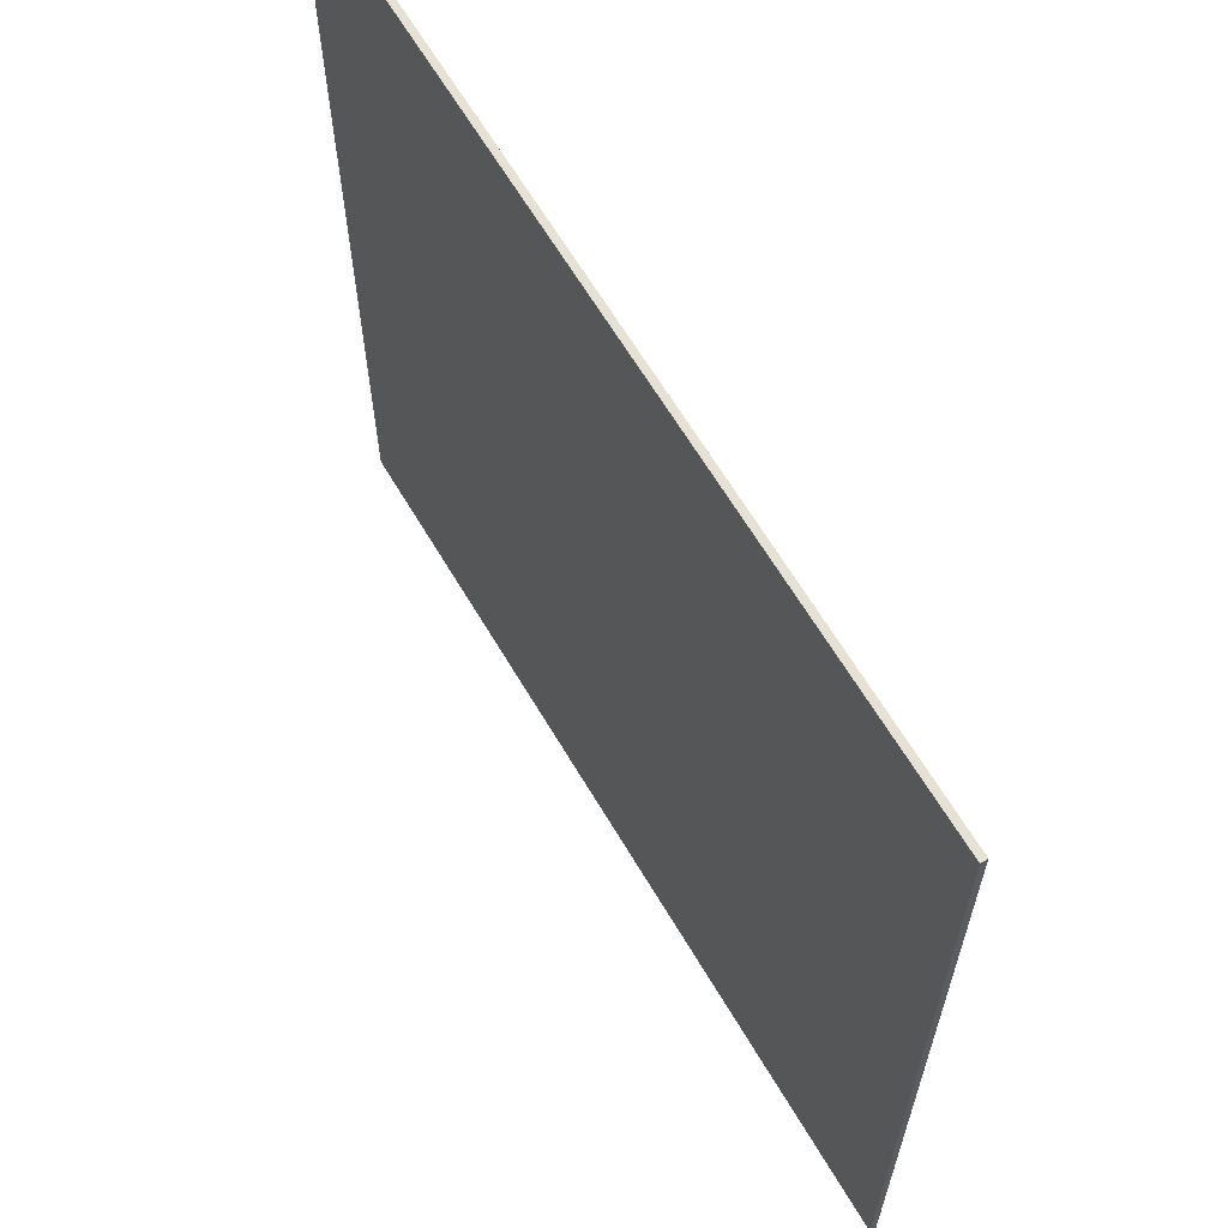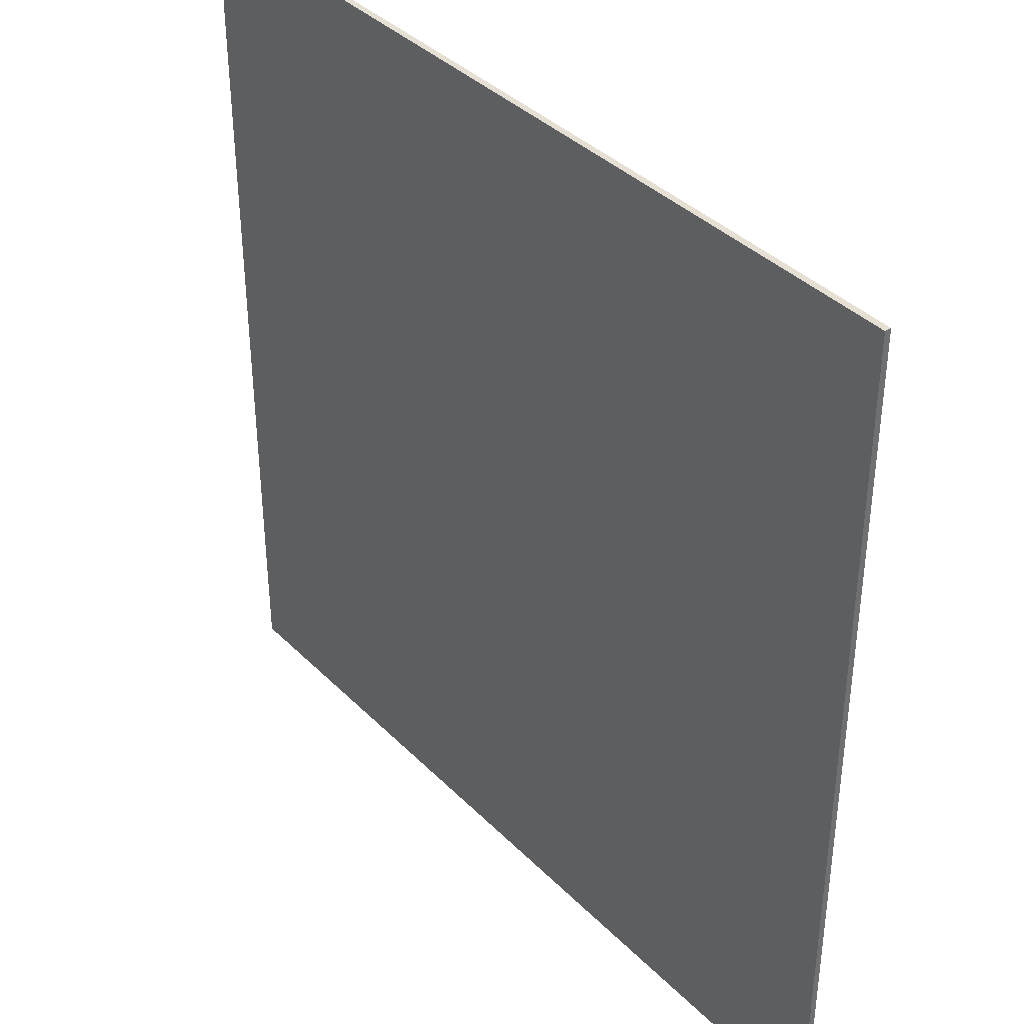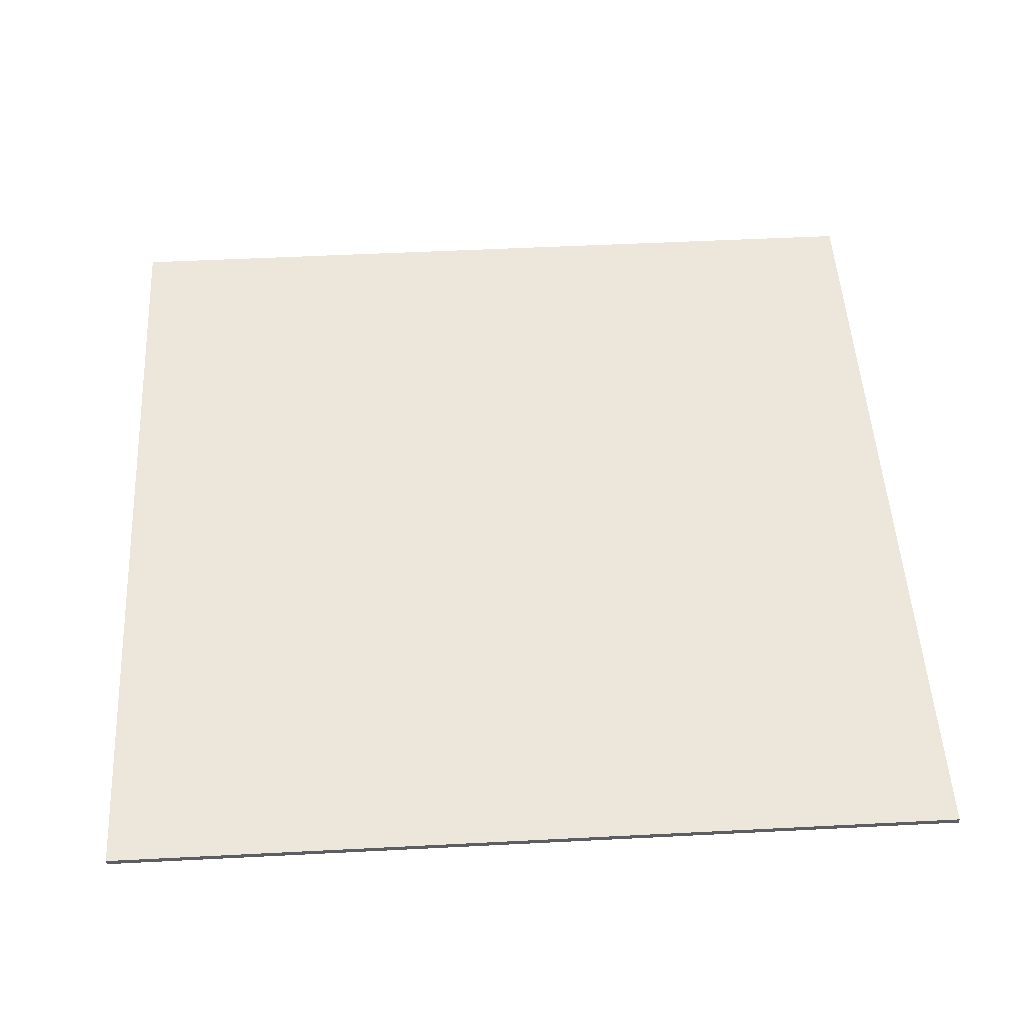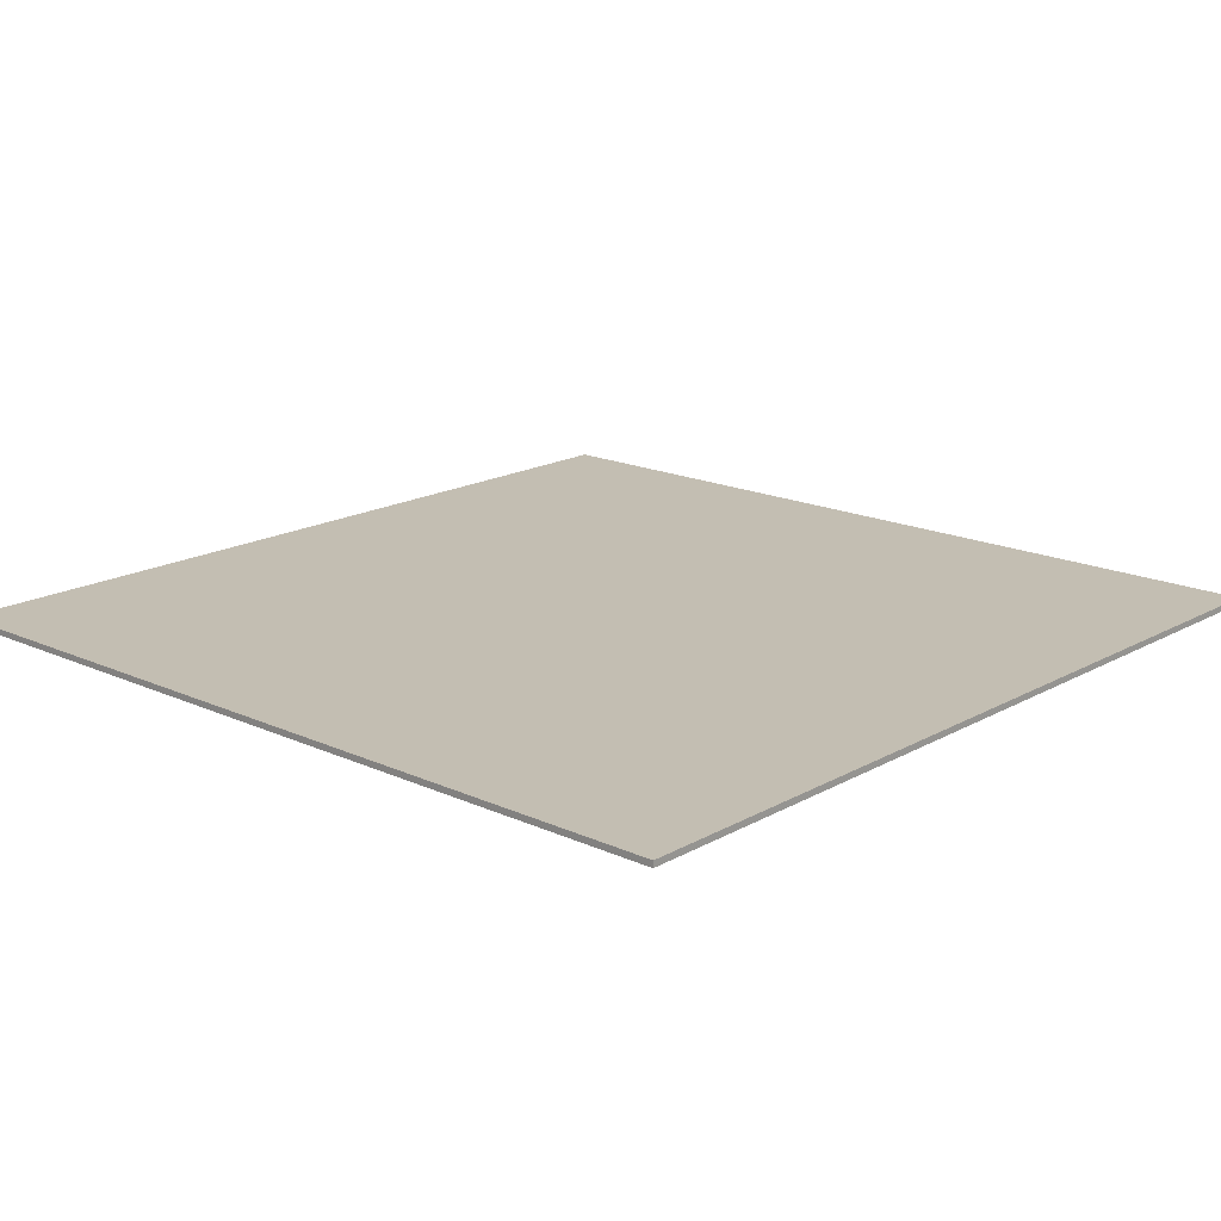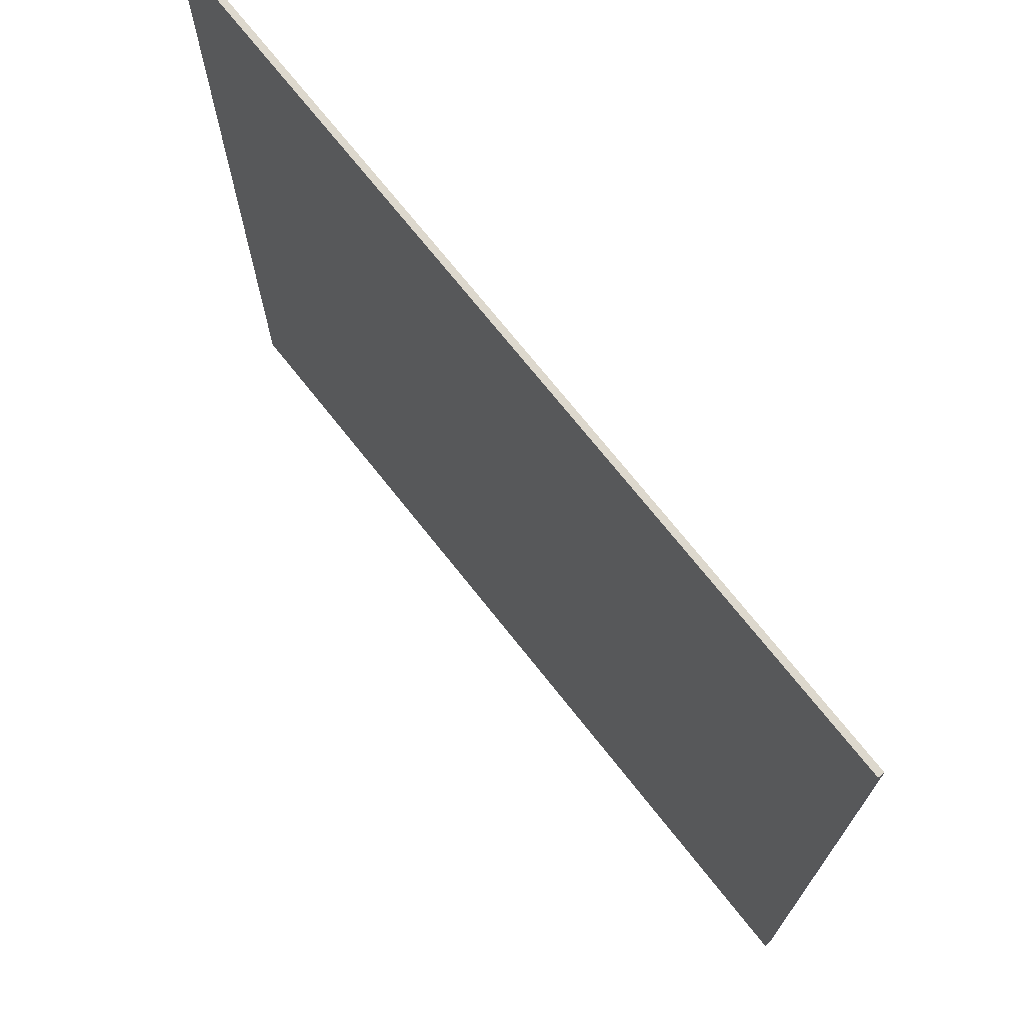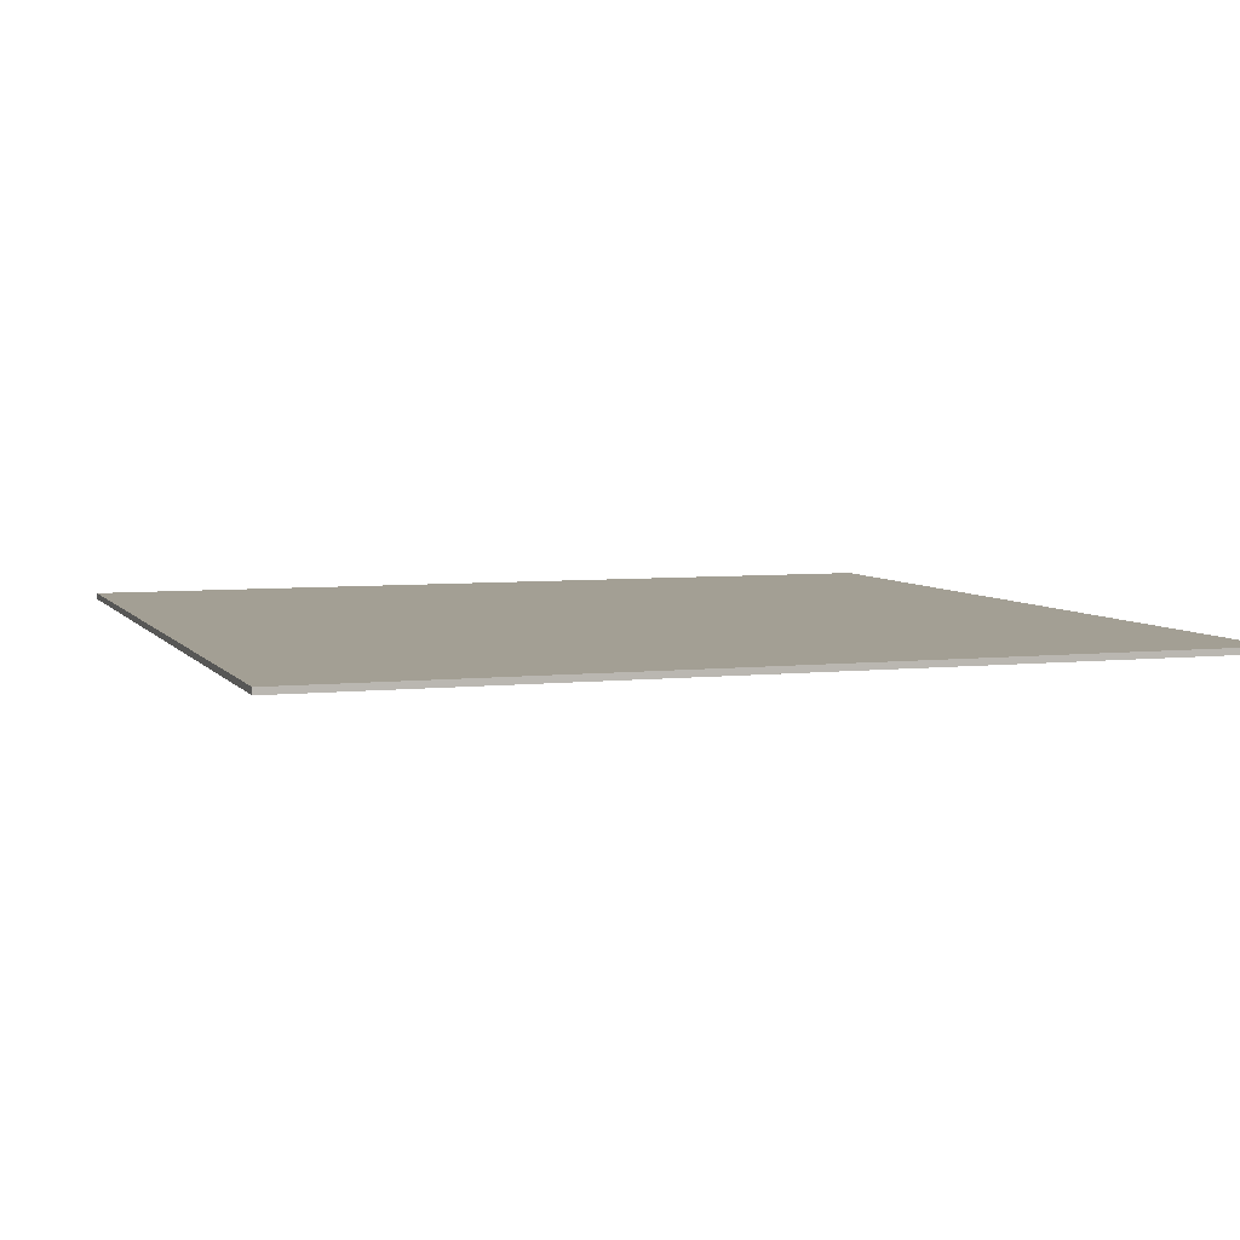
<metadata>
{"format":"obj","ext":"obj","renderer":"f3d","projection":"perspective","resolution":1024,"background":"white","views":[{"elev":64.2,"azim":59.4,"up":"+Z"},{"elev":38.2,"azim":-128.8,"up":"+Z"},{"elev":50.6,"azim":86.8,"up":"+Y"},{"elev":17.5,"azim":42.1,"up":"+Y"},{"elev":72.3,"azim":-128.4,"up":"+Z"},{"elev":5.4,"azim":-109.1,"up":"+Y"}]}
</metadata>
<code>
v 0.875 0 0.875
v 0.875 0 -0.875
v -0.875 0 -0.875
v -0.875 0 0.875
v -0.875 -0.0125 0.875
v 0.875 -0.0125 0.875
v 0.875 0 0.875
v -0.875 0 0.875
v -0.875 -0.0125 -0.875
v -0.875 -0.0125 0.875
v -0.875 0 0.875
v -0.875 0 -0.875
v 0.875 -0.0125 -0.875
v -0.875 -0.0125 -0.875
v -0.875 0 -0.875
v 0.875 0 -0.875
v 0.875 -0.0125 0.875
v 0.875 -0.0125 -0.875
v 0.875 0 -0.875
v 0.875 0 0.875
v -0.875 -0.0125 -0.875
v -0.4895 -0.0125 -0.3718
v -0.5389 -0.0125 -0.2957
v -0.4895 -0.0125 -0.3718
v -0.875 -0.0125 -0.875
v -0.4261 -0.0125 -0.4387
v -0.3319 -0.0125 -0.5069
v -0.4261 -0.0125 -0.4387
v -0.875 -0.0125 -0.875
v -0.875 -0.0125 -0.875
v -0.2255 -0.0125 -0.5555
v -0.3319 -0.0125 -0.5069
v -0.875 -0.0125 -0.875
v -0.5953 -0.0125 -0.1161
v -0.6024 -0.0125 -0.0125
v -0.875 -0.0125 0.875
v -0.5389 -0.0125 -0.2957
v -0.5742 -0.0125 -0.2104
v -0.875 -0.0125 -0.875
v -0.5953 -0.0125 -0.1161
v -0.875 -0.0125 -0.875
v -0.5742 -0.0125 -0.2104
v -0.2255 -0.0125 -0.5555
v -0.875 -0.0125 -0.875
v -0.1069 -0.0125 -0.5848
v -0.2226 -0.0125 -0.3046
v -0.1539 -0.0125 -0.3559
v -0.07265 -0.0125 -0.3866
v -0.285 -0.0125 -0.245
v 0.37 -0.0125 -0.205
v -0.33 -0.0125 -0.18
v -0.285 -0.0125 -0.245
v -0.07265 -0.0125 -0.3866
v 0.0239 -0.0125 -0.5945
v -0.1069 -0.0125 -0.5848
v -0.875 -0.0125 -0.875
v 0.875 -0.0125 -0.875
v -0.5952 -0.0125 0.09675
v -0.574 -0.0125 0.1958
v -0.875 -0.0125 0.875
v -0.574 -0.0125 0.1958
v -0.5385 -0.0125 0.2846
v -0.875 -0.0125 0.875
v -0.875 -0.0125 0.875
v -0.4889 -0.0125 0.3633
v -0.4251 -0.0125 0.4316
v -0.4889 -0.0125 0.3633
v -0.875 -0.0125 0.875
v -0.5385 -0.0125 0.2846
v -0.4251 -0.0125 0.4316
v -0.3498 -0.0125 0.4886
v -0.875 -0.0125 0.875
v -0.875 -0.0125 0.875
v -0.3498 -0.0125 0.4886
v -0.2656 -0.0125 0.5329
v -0.5952 -0.0125 0.09675
v -0.875 -0.0125 0.875
v -0.6024 -0.0125 -0.0125
v -0.22 -0.0125 0.31
v -0.275 -0.0125 0.26
v -0.06875 -0.0125 0.382
v -0.1514 -0.0125 0.3516
v -0.2656 -0.0125 0.5329
v -0.1724 -0.0125 0.5645
v -0.875 -0.0125 0.875
v -0.1724 -0.0125 0.5645
v -0.07025 -0.0125 0.5836
v -0.875 -0.0125 0.875
v -0.875 -0.0125 0.875
v -0.07025 -0.0125 0.5836
v 0.04075 -0.0125 0.5898
v 0.875 -0.0125 0.875
v 0.2258 -0.0125 -0.5717
v 0.1297 -0.0125 -0.5888
v 0.875 -0.0125 -0.875
v 0.0239 -0.0125 -0.5945
v 0.875 -0.0125 -0.875
v 0.1297 -0.0125 -0.5888
v 0.0914 -0.0125 -0.3903
v 0.16 -0.0125 -0.37
v 0.24 -0.0125 -0.335
v 0.32 -0.0125 -0.275
v 0.0211 -0.0125 -0.3968
v 0.0914 -0.0125 -0.3903
v 0.32 -0.0125 -0.275
v 0.37 -0.0125 -0.205
v 0.3891 -0.0125 -0.5035
v 0.3123 -0.0125 -0.5433
v 0.875 -0.0125 -0.875
v 0.4559 -0.0125 -0.452
v 0.875 -0.0125 -0.875
v 0.5124 -0.0125 -0.3883
v 0.875 -0.0125 -0.875
v 0.4559 -0.0125 -0.452
v 0.3891 -0.0125 -0.5035
v 0.3123 -0.0125 -0.5433
v 0.2258 -0.0125 -0.5717
v 0.875 -0.0125 -0.875
v 0.5124 -0.0125 -0.3883
v 0.875 -0.0125 -0.875
v 0.5588 -0.0125 -0.3127
v 0.235 -0.0125 0.35
v 0.17 -0.0125 0.375
v 0.0968 -0.0125 0.3865
v 0.315 -0.0125 0.29
v 0.37 -0.0125 0.225
v 0.315 -0.0125 0.29
v 0.0968 -0.0125 0.3865
v 0.02675 -0.0125 0.3922
v 0.161 -0.0125 0.5821
v 0.2693 -0.0125 0.5588
v 0.875 -0.0125 0.875
v 0.04075 -0.0125 0.5898
v 0.161 -0.0125 0.5821
v 0.875 -0.0125 0.875
v 0.3658 -0.0125 0.52
v 0.4505 -0.0125 0.4656
v 0.875 -0.0125 0.875
v 0.5078 -0.0125 0.4096
v 0.56 -0.0125 0.335
v 0.875 -0.0125 0.875
v 0.5078 -0.0125 0.4096
v 0.875 -0.0125 0.875
v 0.4505 -0.0125 0.4656
v 0.3658 -0.0125 0.52
v 0.875 -0.0125 0.875
v 0.2693 -0.0125 0.5588
v -0.07265 -0.0125 -0.3866
v 0.0211 -0.0125 -0.3968
v 0.37 -0.0125 -0.205
v -0.355 -0.0125 -0.095
v -0.33 -0.0125 -0.18
v 0.37 -0.0125 -0.205
v -0.365 -0.0125 0
v 0.37 -0.0125 0.225
v -0.355 -0.0125 0.105
v -0.365 -0.0125 0
v 0.37 -0.0125 -0.205
v -0.325 -0.0125 0.195
v -0.355 -0.0125 0.105
v 0.37 -0.0125 0.225
v -0.275 -0.0125 0.26
v 0.02675 -0.0125 0.3922
v -0.06875 -0.0125 0.382
v -0.275 -0.0125 0.26
v 0.37 -0.0125 0.225
v 0.56 -0.0125 0.335
v 0.37 -0.0125 0.225
v 0.37 -0.0125 -0.205
v 0.5588 -0.0125 -0.3127
v 0.56 -0.0125 0.335
v 0.5588 -0.0125 -0.3127
v 0.875 -0.0125 -0.875
v 0.875 -0.0125 0.875
v -0.285 -0.0125 -0.245
v -0.5389 -0.0125 -0.2957
v -0.4895 -0.0125 -0.3718
v -0.2226 -0.0125 -0.3046
v -0.2226 -0.0125 -0.3046
v -0.4895 -0.0125 -0.3718
v -0.4261 -0.0125 -0.4387
v -0.3319 -0.0125 -0.5069
v -0.5953 -0.0125 -0.1161
v -0.5742 -0.0125 -0.2104
v -0.355 -0.0125 -0.095
v -0.6024 -0.0125 -0.0125
v -0.5742 -0.0125 -0.2104
v -0.5389 -0.0125 -0.2957
v -0.33 -0.0125 -0.18
v -0.355 -0.0125 -0.095
v -0.1539 -0.0125 -0.3559
v -0.2226 -0.0125 -0.3046
v -0.3319 -0.0125 -0.5069
v -0.2255 -0.0125 -0.5555
v -0.07265 -0.0125 -0.3866
v -0.1539 -0.0125 -0.3559
v -0.2255 -0.0125 -0.5555
v -0.1069 -0.0125 -0.5848
v 0.0211 -0.0125 -0.3968
v -0.07265 -0.0125 -0.3866
v -0.1069 -0.0125 -0.5848
v 0.0239 -0.0125 -0.5945
v -0.5389 -0.0125 -0.2957
v -0.285 -0.0125 -0.245
v -0.33 -0.0125 -0.18
v -0.6024 -0.0125 -0.0125
v -0.355 -0.0125 -0.095
v -0.365 -0.0125 0
v -0.5952 -0.0125 0.09675
v -0.355 -0.0125 0.105
v -0.574 -0.0125 0.1958
v -0.5952 -0.0125 0.09675
v -0.365 -0.0125 0
v -0.325 -0.0125 0.195
v -0.5385 -0.0125 0.2846
v -0.574 -0.0125 0.1958
v -0.355 -0.0125 0.105
v -0.4889 -0.0125 0.3633
v -0.5385 -0.0125 0.2846
v -0.275 -0.0125 0.26
v -0.4251 -0.0125 0.4316
v -0.22 -0.0125 0.31
v -0.3498 -0.0125 0.4886
v -0.4251 -0.0125 0.4316
v -0.275 -0.0125 0.26
v -0.1514 -0.0125 0.3516
v -0.2656 -0.0125 0.5329
v -0.3498 -0.0125 0.4886
v -0.22 -0.0125 0.31
v -0.1724 -0.0125 0.5645
v -0.2656 -0.0125 0.5329
v -0.1514 -0.0125 0.3516
v -0.06875 -0.0125 0.382
v -0.06875 -0.0125 0.382
v 0.02675 -0.0125 0.3922
v -0.07025 -0.0125 0.5836
v -0.1724 -0.0125 0.5645
v -0.275 -0.0125 0.26
v -0.5385 -0.0125 0.2846
v -0.325 -0.0125 0.195
v 0.0211 -0.0125 -0.3968
v 0.0239 -0.0125 -0.5945
v 0.1297 -0.0125 -0.5888
v 0.0914 -0.0125 -0.3903
v 0.0914 -0.0125 -0.3903
v 0.1297 -0.0125 -0.5888
v 0.2258 -0.0125 -0.5717
v 0.16 -0.0125 -0.37
v 0.3123 -0.0125 -0.5433
v 0.24 -0.0125 -0.335
v 0.16 -0.0125 -0.37
v 0.2258 -0.0125 -0.5717
v 0.24 -0.0125 -0.335
v 0.3891 -0.0125 -0.5035
v 0.4559 -0.0125 -0.452
v 0.32 -0.0125 -0.275
v 0.32 -0.0125 -0.275
v 0.4559 -0.0125 -0.452
v 0.5124 -0.0125 -0.3883
v 0.37 -0.0125 -0.205
v 0.5124 -0.0125 -0.3883
v 0.5588 -0.0125 -0.3127
v 0.37 -0.0125 -0.205
v 0.3891 -0.0125 -0.5035
v 0.24 -0.0125 -0.335
v 0.3123 -0.0125 -0.5433
v 0.0968 -0.0125 0.3865
v 0.17 -0.0125 0.375
v 0.161 -0.0125 0.5821
v 0.04075 -0.0125 0.5898
v 0.3658 -0.0125 0.52
v 0.2693 -0.0125 0.5588
v 0.235 -0.0125 0.35
v 0.4505 -0.0125 0.4656
v 0.04075 -0.0125 0.5898
v -0.07025 -0.0125 0.5836
v 0.02675 -0.0125 0.3922
v 0.0968 -0.0125 0.3865
v 0.2693 -0.0125 0.5588
v 0.161 -0.0125 0.5821
v 0.17 -0.0125 0.375
v 0.235 -0.0125 0.35
v 0.4505 -0.0125 0.4656
v 0.235 -0.0125 0.35
v 0.315 -0.0125 0.29
v 0.5078 -0.0125 0.4096
v 0.37 -0.0125 0.225
v 0.56 -0.0125 0.335
v 0.5078 -0.0125 0.4096
v 0.315 -0.0125 0.29
g mesh3566465
f 1 2 3
f 3 4 1
f 5 6 7
f 7 8 5
f 9 10 11
f 11 12 9
f 13 14 15
f 15 16 13
f 17 18 19
f 19 20 17
f 21 22 23
f 24 25 26
f 27 28 29
f 30 31 32
f 33 34 35
f 35 36 33
f 37 38 39
f 40 41 42
f 43 44 45
f 46 47 48
f 48 49 46
f 50 51 52
f 52 53 50
f 54 55 56
f 56 57 54
f 58 59 60
f 61 62 63
f 64 65 66
f 67 68 69
f 70 71 72
f 73 74 75
f 76 77 78
f 79 80 81
f 81 82 79
f 83 84 85
f 86 87 88
f 89 90 91
f 91 92 89
f 93 94 95
f 96 97 98
f 99 100 101
f 101 102 99
f 103 104 105
f 105 106 103
f 107 108 109
f 110 111 112
f 113 114 115
f 116 117 118
f 119 120 121
f 122 123 124
f 124 125 122
f 126 127 128
f 128 129 126
f 130 131 132
f 133 134 135
f 136 137 138
f 139 140 141
f 142 143 144
f 145 146 147
f 148 149 150
f 151 152 153
f 153 154 151
f 155 156 157
f 157 158 155
f 159 160 161
f 161 162 159
f 163 164 165
f 165 166 163
f 167 168 169
f 169 170 167
f 171 172 173
f 173 174 171
f 175 176 177
f 177 178 175
f 179 180 181
f 181 182 179
f 183 184 185
f 185 186 183
f 187 188 189
f 189 190 187
f 191 192 193
f 193 194 191
f 195 196 197
f 197 198 195
f 199 200 201
f 201 202 199
f 203 204 205
f 206 207 208
f 208 209 206
f 210 211 212
f 212 213 210
f 214 215 216
f 216 217 214
f 218 219 220
f 220 221 218
f 222 223 224
f 224 225 222
f 226 227 228
f 228 229 226
f 230 231 232
f 232 233 230
f 234 235 236
f 236 237 234
f 238 239 240
f 241 242 243
f 243 244 241
f 245 246 247
f 247 248 245
f 249 250 251
f 251 252 249
f 253 254 255
f 255 256 253
f 257 258 259
f 259 260 257
f 261 262 263
f 264 265 266
f 267 268 269
f 269 270 267
f 271 272 273
f 273 274 271
f 275 276 277
f 277 278 275
f 279 280 281
f 281 282 279
f 283 284 285
f 285 286 283
f 287 288 289
f 289 290 287

</code>
